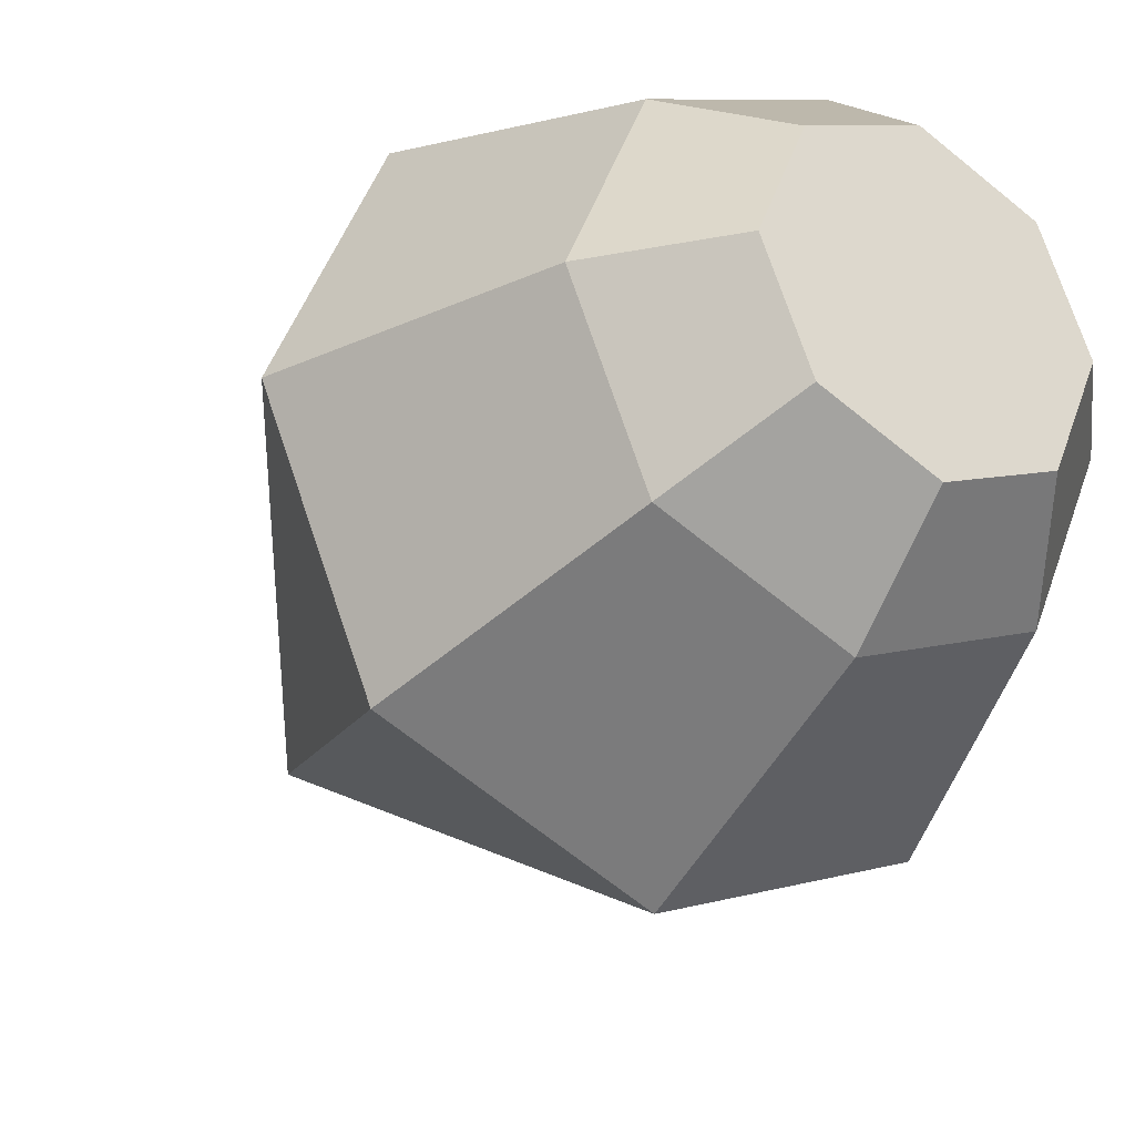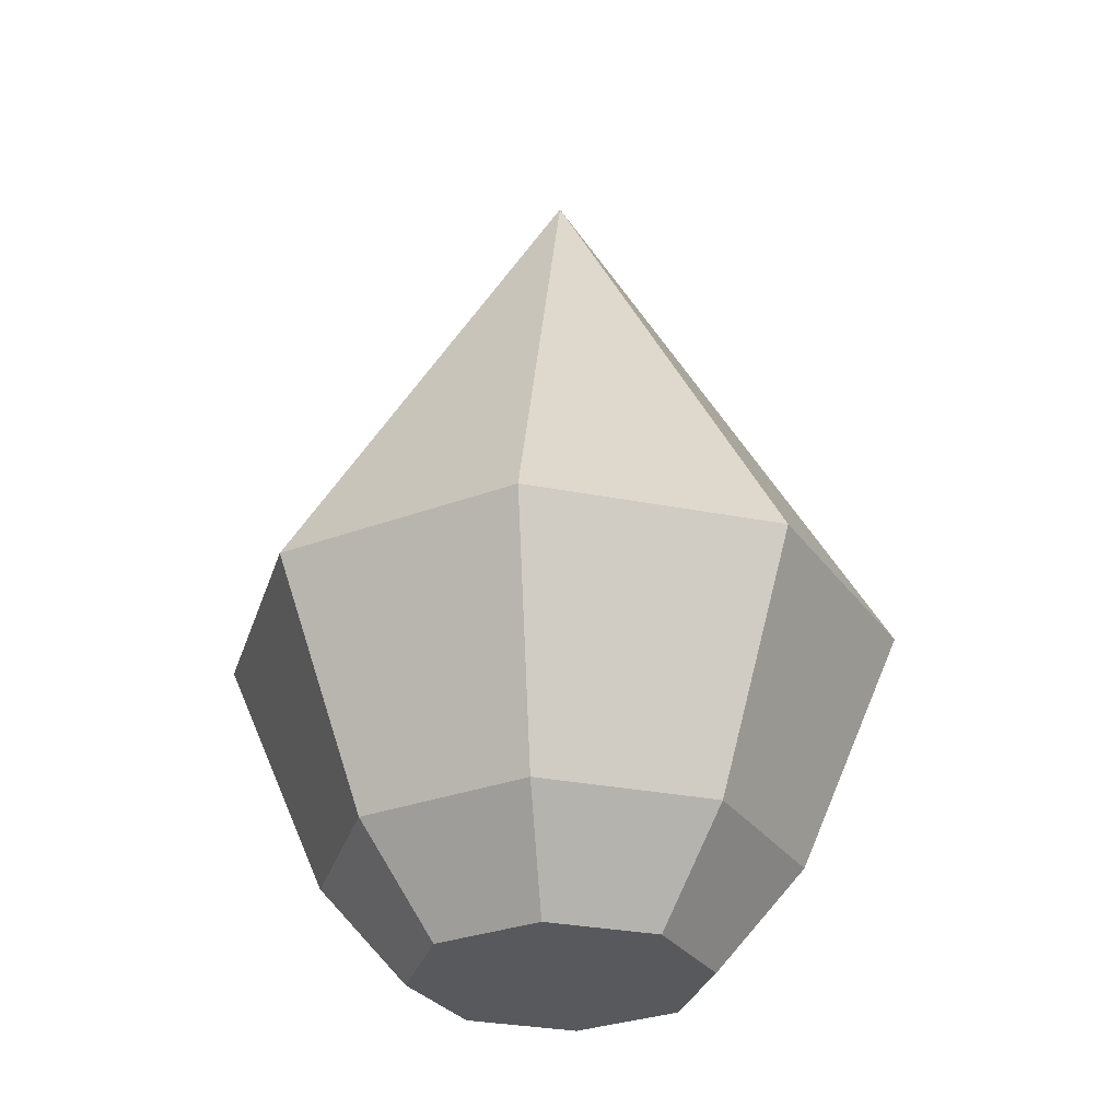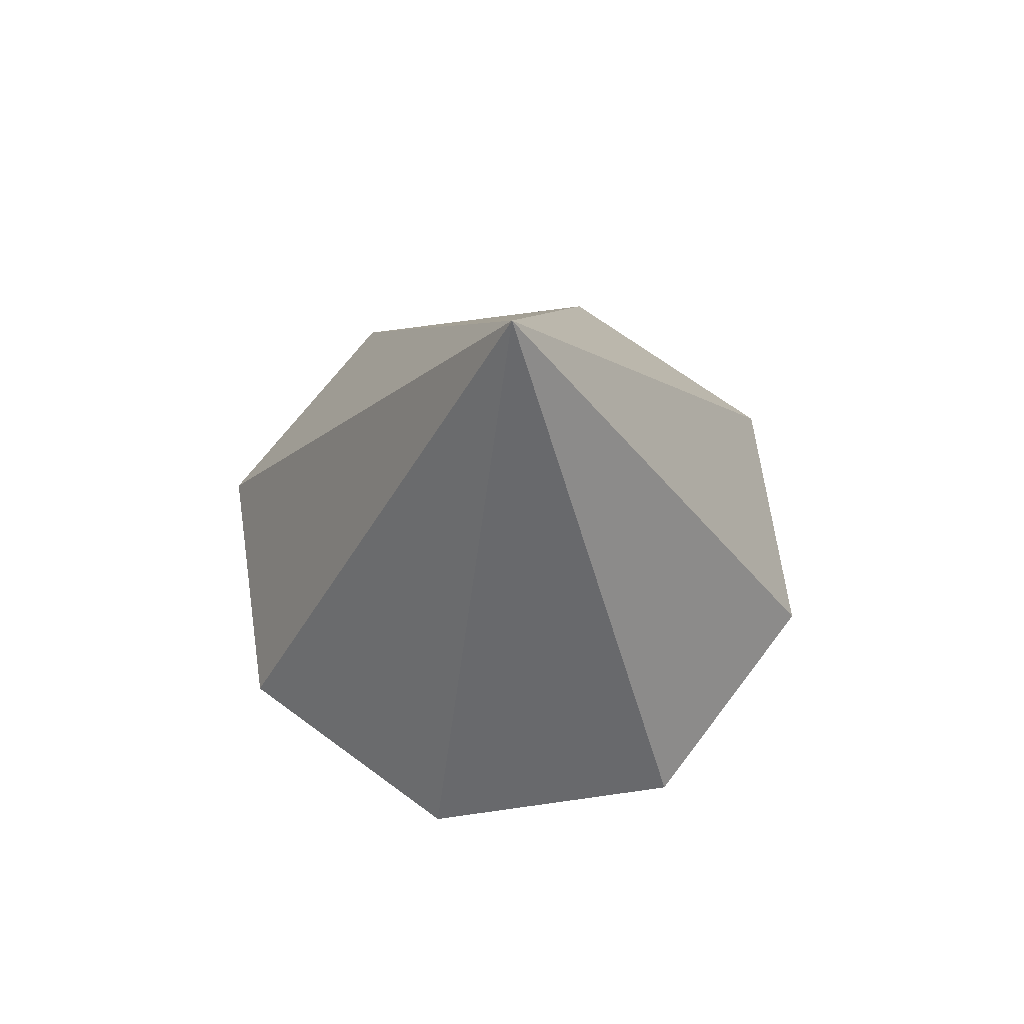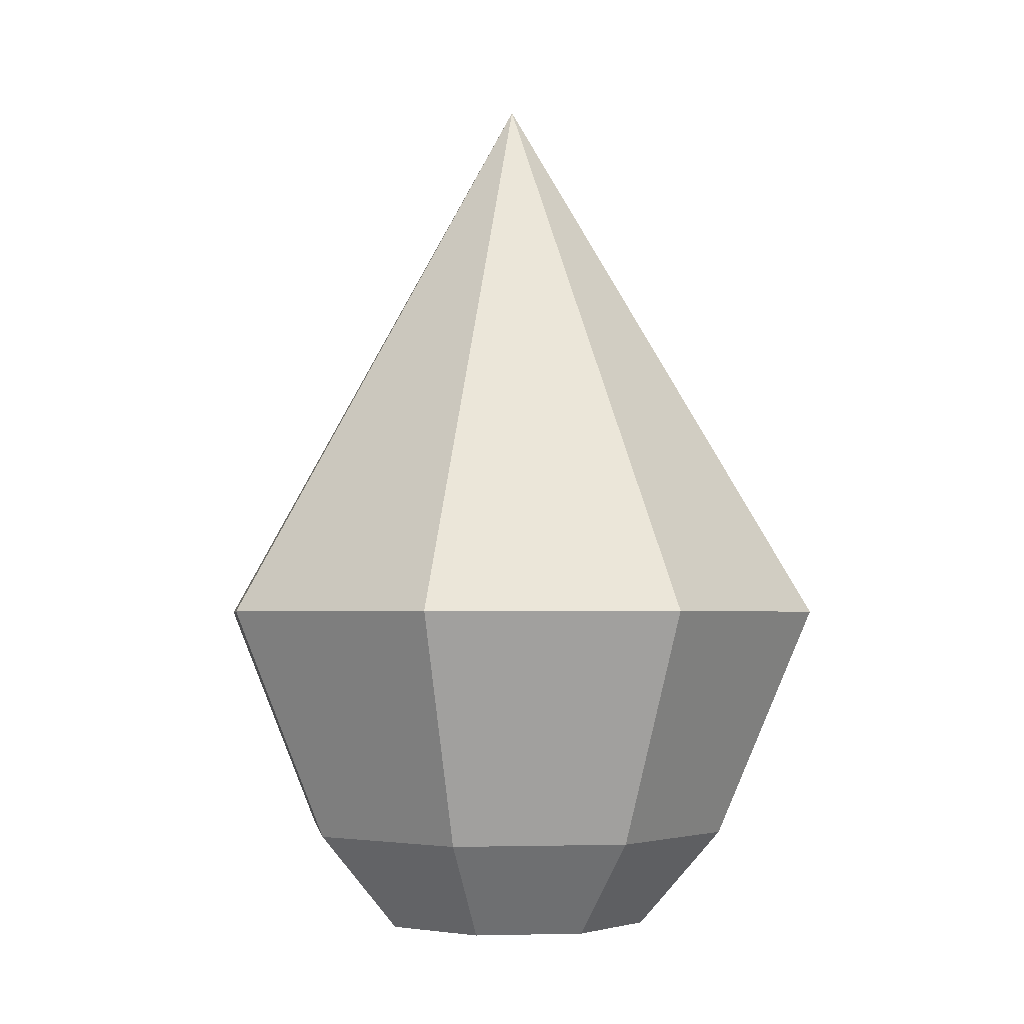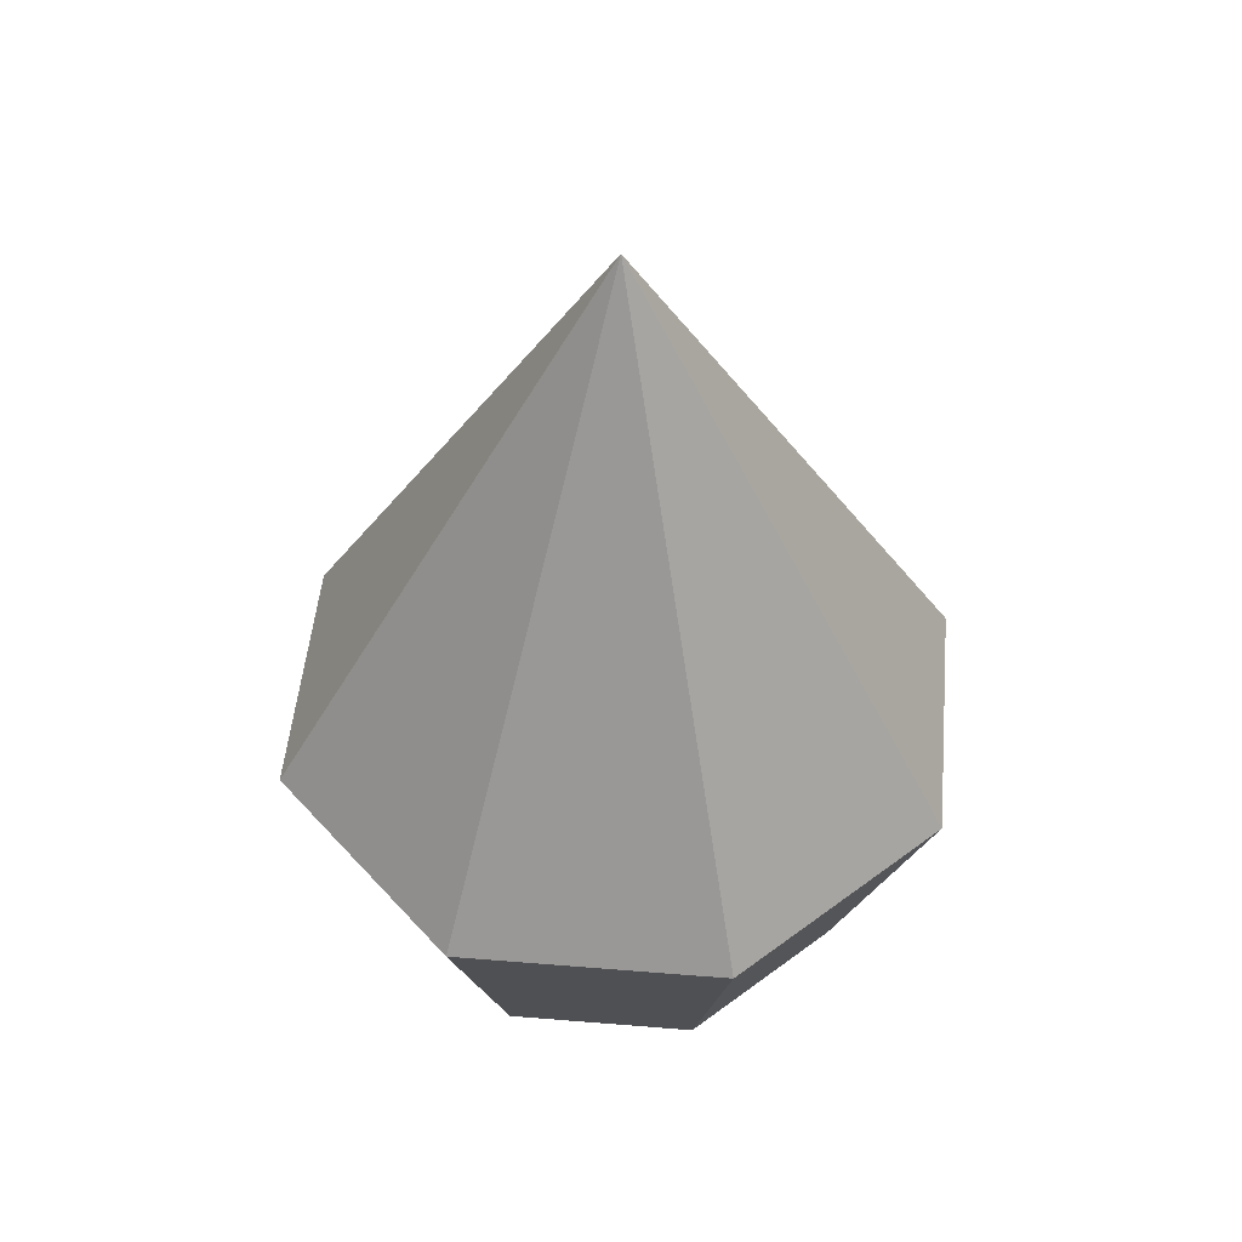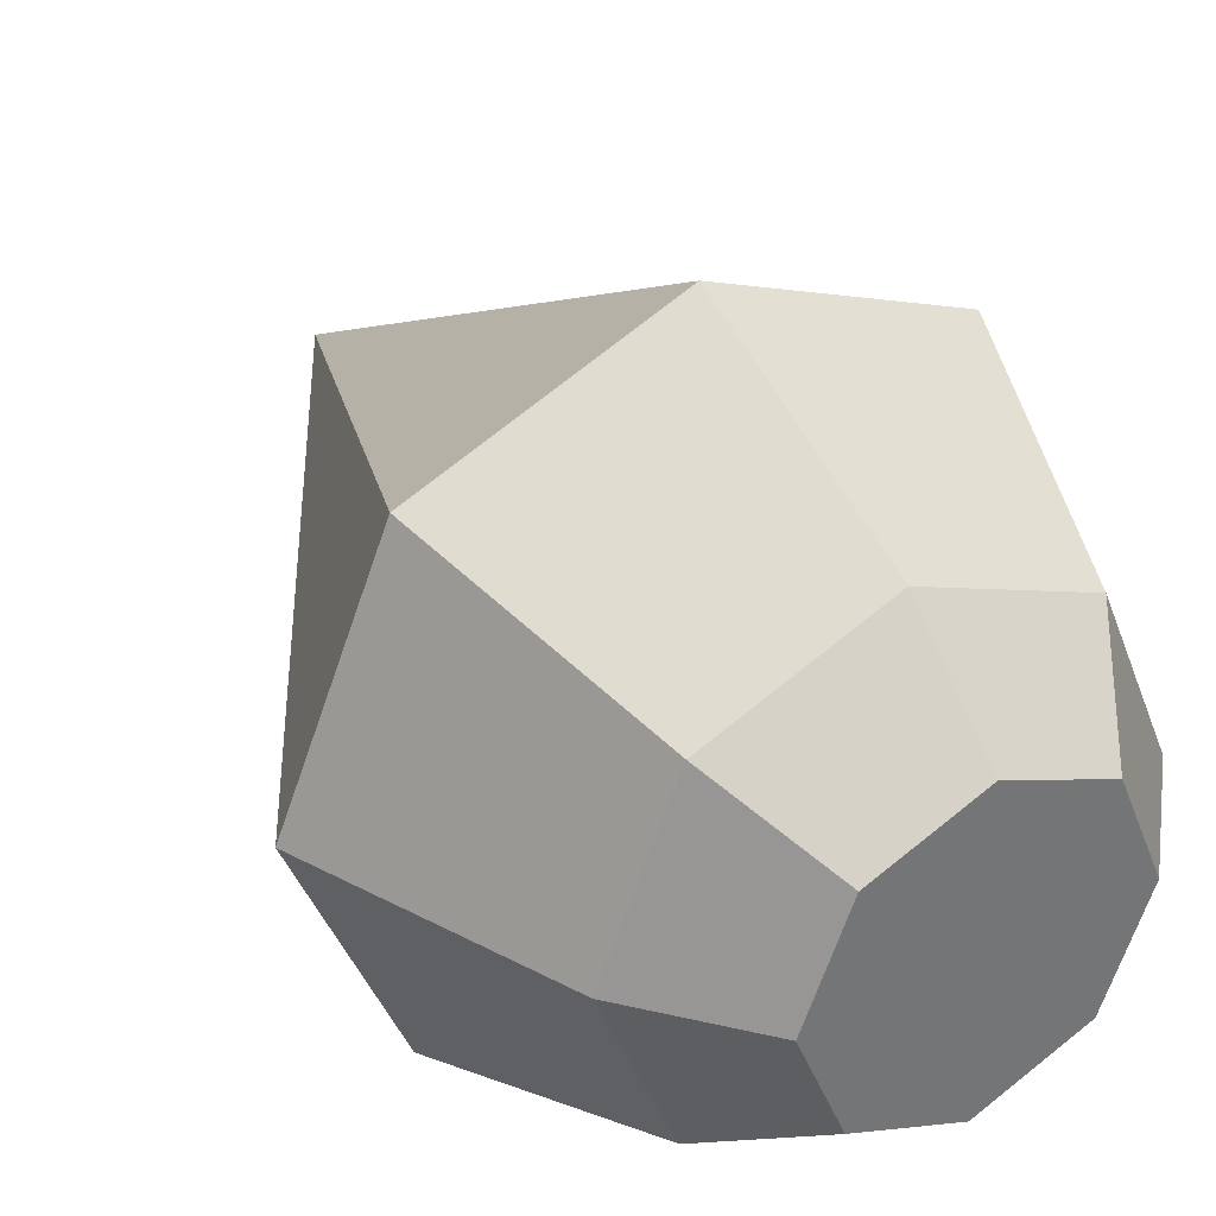
<metadata>
{"format":"obj","ext":"obj","renderer":"f3d","projection":"perspective","resolution":1024,"background":"white","views":[{"elev":-29.1,"azim":-33.3,"up":"+Z"},{"elev":-29.9,"azim":-173.6,"up":"+Y"},{"elev":66.6,"azim":-75.7,"up":"+Y"},{"elev":-2.8,"azim":-30.1,"up":"+Y"},{"elev":49.5,"azim":117.7,"up":"+Y"},{"elev":36.0,"azim":-32.2,"up":"+Z"}]}
</metadata>
<code>
g pb_Mesh-574524
v -0.07165 -0.03292 -3.492e-07
v -0.05067 -0.03292 -0.05067
v -0.1142 0.01652 -7.743e-07
v -0.08078 0.01652 -0.08078
v -0.05067 -0.03292 0.05067
v -0.07165 -0.03292 -3.492e-07
v -0.08078 0.01652 0.08078
v -0.1142 0.01652 -7.743e-07
v -0.05067 -0.03292 -0.05067
v 1.145e-06 -0.03292 -0.07165
v -0.08078 0.01652 -0.08078
v 1.143e-06 0.01652 -0.1142
v 1.145e-06 -0.03292 -0.07165
v 0.05067 -0.03292 -0.05067
v 1.143e-06 0.01652 -0.1142
v 0.08078 0.01652 -0.08078
v 0.05067 -0.03292 -0.05067
v 0.07165 -0.03292 -3.554e-07
v 0.08078 0.01652 -0.08078
v 0.1142 0.01652 -7.843e-07
v 0.07165 -0.03292 -3.554e-07
v 0.05067 -0.03292 0.05067
v 0.1142 0.01652 -7.843e-07
v 0.08078 0.01652 0.08078
v 0.05067 -0.03292 0.05067
v 1.149e-06 -0.03292 0.07165
v 0.08078 0.01652 0.08078
v 1.149e-06 0.01652 0.1142
v 1.149e-06 -0.03292 0.07165
v -0.05067 -0.03292 0.05067
v 1.149e-06 0.01652 0.1142
v -0.08078 0.01652 0.08078
v -0.1142 0.01652 -7.743e-07
v -0.08078 0.01652 -0.08078
v -0.1637 0.1339 -6.403e-07
v -0.1158 0.1339 -0.1158
v -0.08078 0.01652 0.08078
v -0.1142 0.01652 -7.743e-07
v -0.1158 0.1339 0.1158
v -0.1637 0.1339 -6.403e-07
v -0.08078 0.01652 -0.08078
v 1.143e-06 0.01652 -0.1142
v -0.1158 0.1339 -0.1158
v 1.141e-06 0.1339 -0.1637
v 1.143e-06 0.01652 -0.1142
v 0.08078 0.01652 -0.08078
v 1.141e-06 0.1339 -0.1637
v 0.1158 0.1339 -0.1158
v 0.08078 0.01652 -0.08078
v 0.1142 0.01652 -7.843e-07
v 0.1158 0.1339 -0.1158
v 0.1637 0.1339 -6.546e-07
v 0.1142 0.01652 -7.843e-07
v 0.08078 0.01652 0.08078
v 0.1637 0.1339 -6.546e-07
v 0.1158 0.1339 0.1158
v 0.08078 0.01652 0.08078
v 1.149e-06 0.01652 0.1142
v 0.1158 0.1339 0.1158
v 1.151e-06 0.1339 0.1637
v 1.149e-06 0.01652 0.1142
v -0.08078 0.01652 0.08078
v 1.151e-06 0.1339 0.1637
v -0.1158 0.1339 0.1158
v -0.1637 0.1339 -6.403e-07
v -0.1158 0.1339 -0.1158
v 1.147e-06 0.411 1.554e-07
v -0.1158 0.1339 0.1158
v -0.1637 0.1339 -6.403e-07
v 1.147e-06 0.411 1.554e-07
v -0.1158 0.1339 -0.1158
v 1.141e-06 0.1339 -0.1637
v 1.147e-06 0.411 1.554e-07
v 1.141e-06 0.1339 -0.1637
v 0.1158 0.1339 -0.1158
v 1.147e-06 0.411 1.554e-07
v 0.1158 0.1339 -0.1158
v 0.1637 0.1339 -6.546e-07
v 1.147e-06 0.411 1.554e-07
v 0.1637 0.1339 -6.546e-07
v 0.1158 0.1339 0.1158
v 1.147e-06 0.411 1.554e-07
v 0.1158 0.1339 0.1158
v 1.151e-06 0.1339 0.1637
v 1.147e-06 0.411 1.554e-07
v 1.151e-06 0.1339 0.1637
v -0.1158 0.1339 0.1158
v 1.147e-06 0.411 1.554e-07
v 0.05067 -0.03292 0.05067
v 0.07165 -0.03292 -3.554e-07
v 1.149e-06 -0.03292 0.07165
v 0.05067 -0.03292 -0.05067
v -0.05067 -0.03292 -0.05067
v 1.145e-06 -0.03292 -0.07165
v -0.07165 -0.03292 -3.492e-07
v -0.05067 -0.03292 0.05067
g pb_Mesh-574524_0
f 3 2 1
f 3 4 2
f 7 6 5
f 7 8 6
f 11 10 9
f 11 12 10
f 15 14 13
f 15 16 14
f 19 18 17
f 19 20 18
f 23 22 21
f 23 24 22
f 27 26 25
f 27 28 26
f 31 30 29
f 31 32 30
f 35 34 33
f 35 36 34
f 39 38 37
f 39 40 38
f 43 42 41
f 43 44 42
f 47 46 45
f 47 48 46
f 51 50 49
f 51 52 50
f 55 54 53
f 55 56 54
f 59 58 57
f 59 60 58
f 63 62 61
f 63 64 62
f 67 66 65
f 70 69 68
f 73 72 71
f 76 75 74
f 79 78 77
f 82 81 80
f 85 84 83
f 88 87 86
f 91 90 89
f 90 91 92
f 92 91 93
f 94 92 93
f 95 93 91
f 91 96 95

</code>
